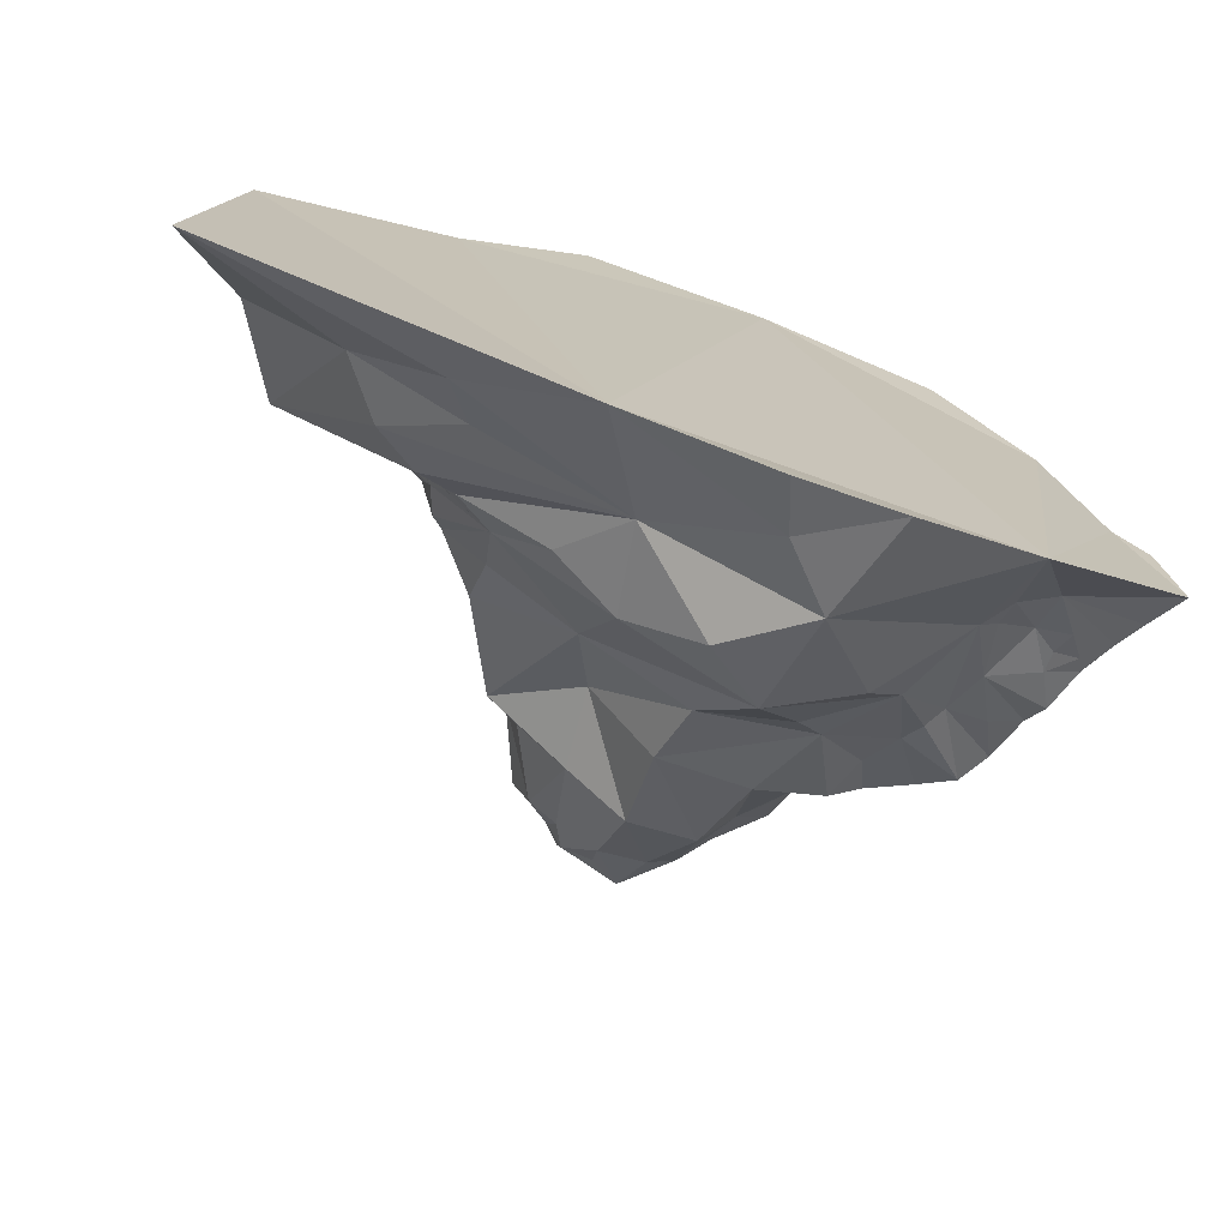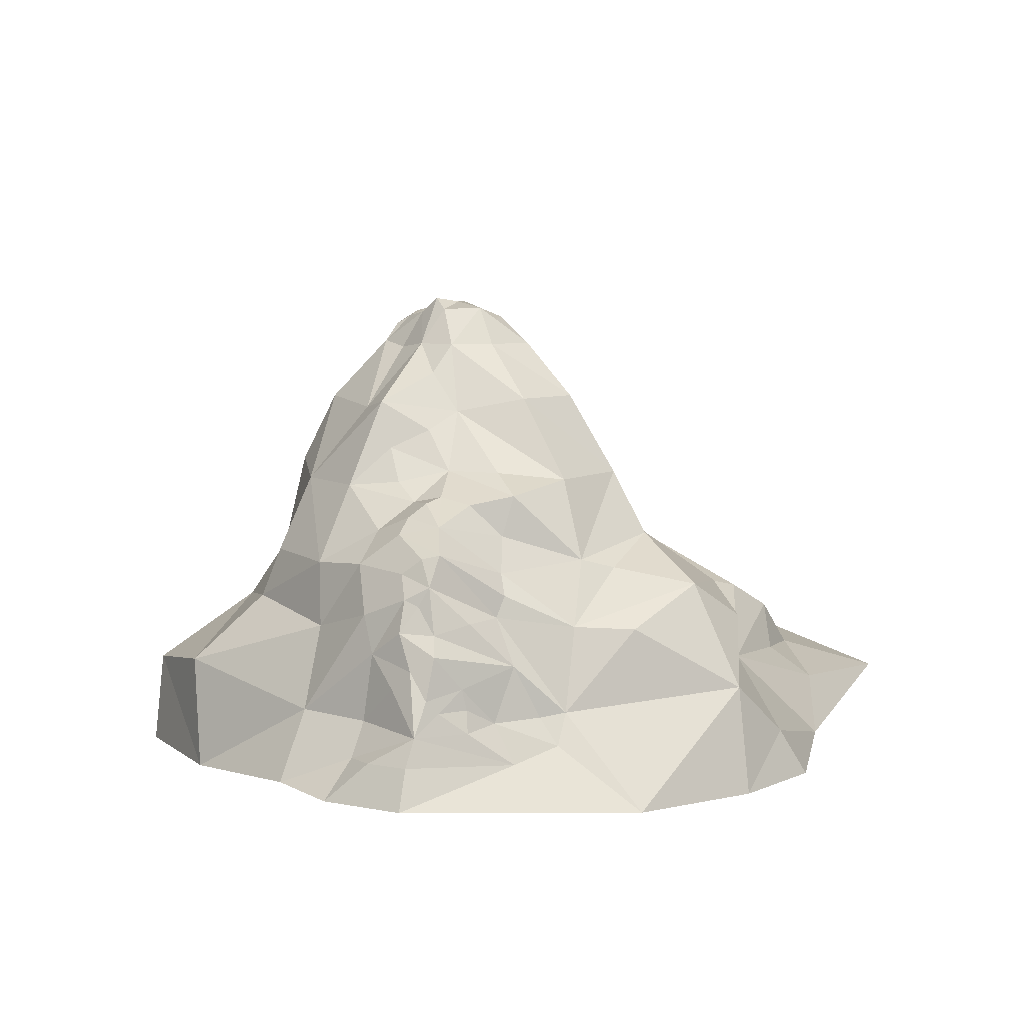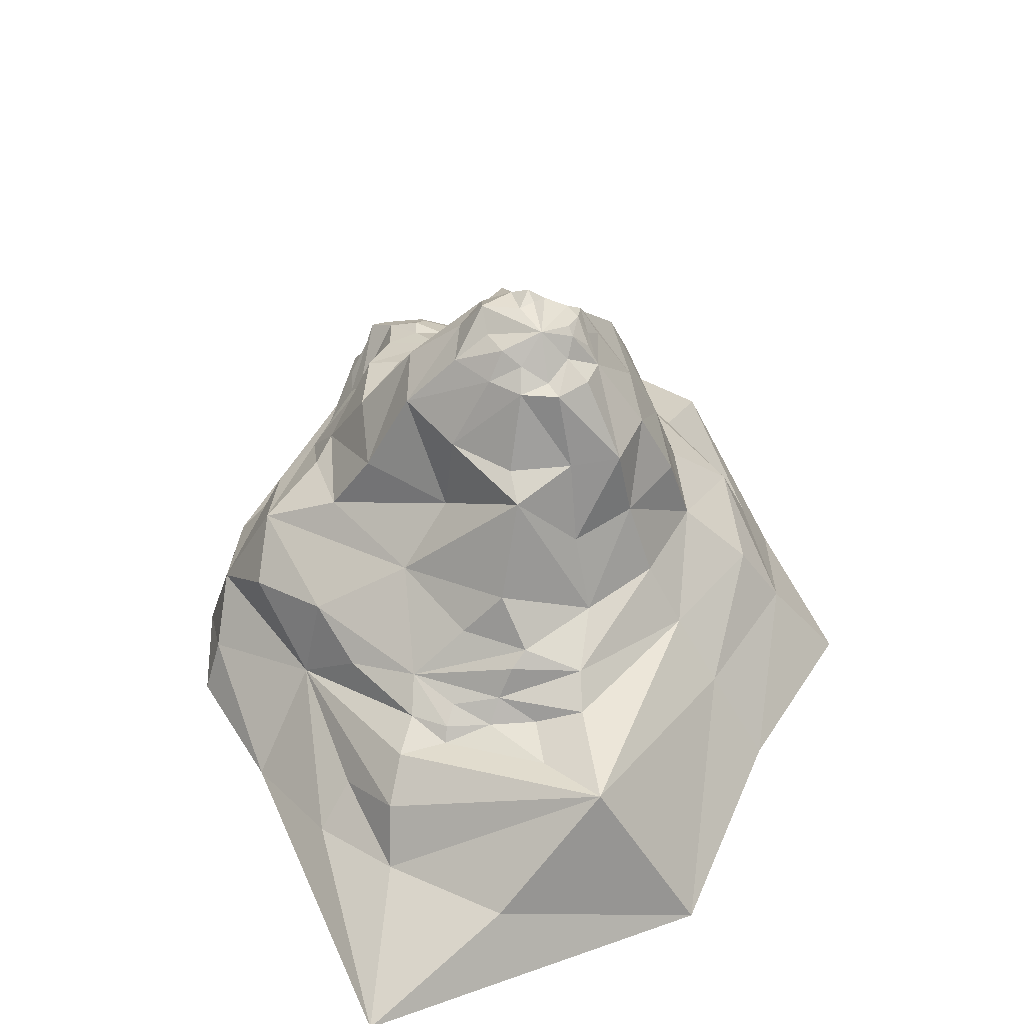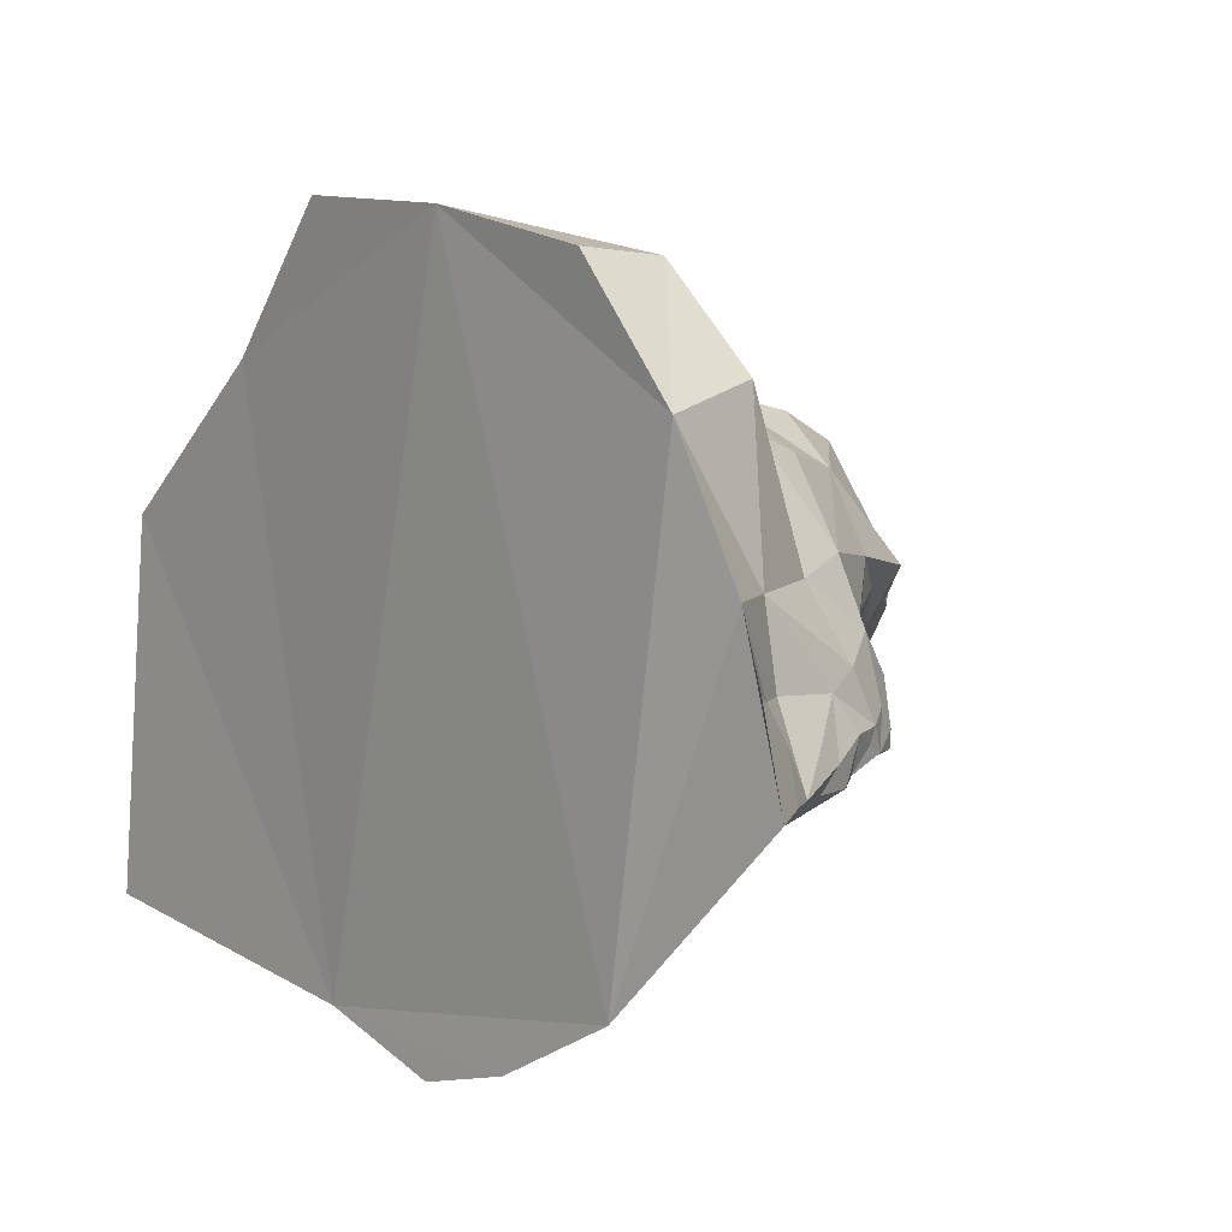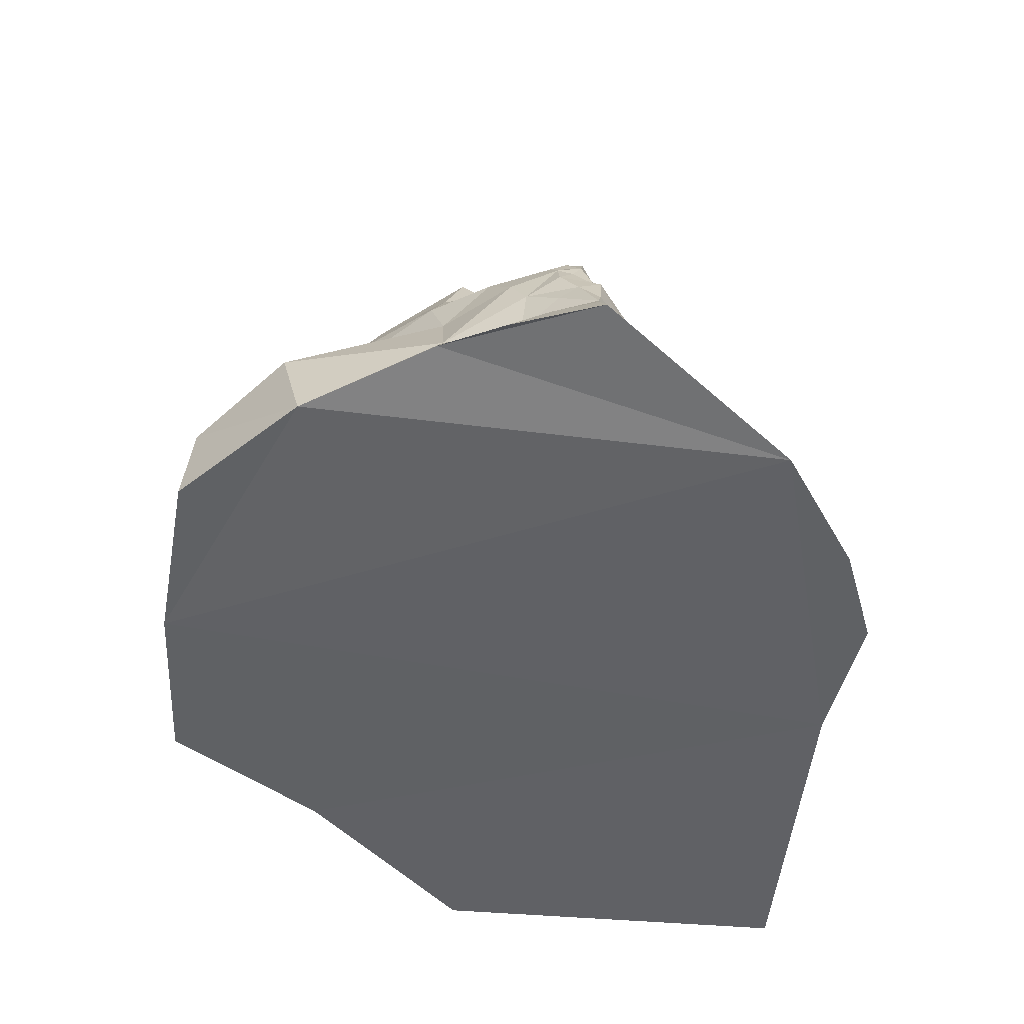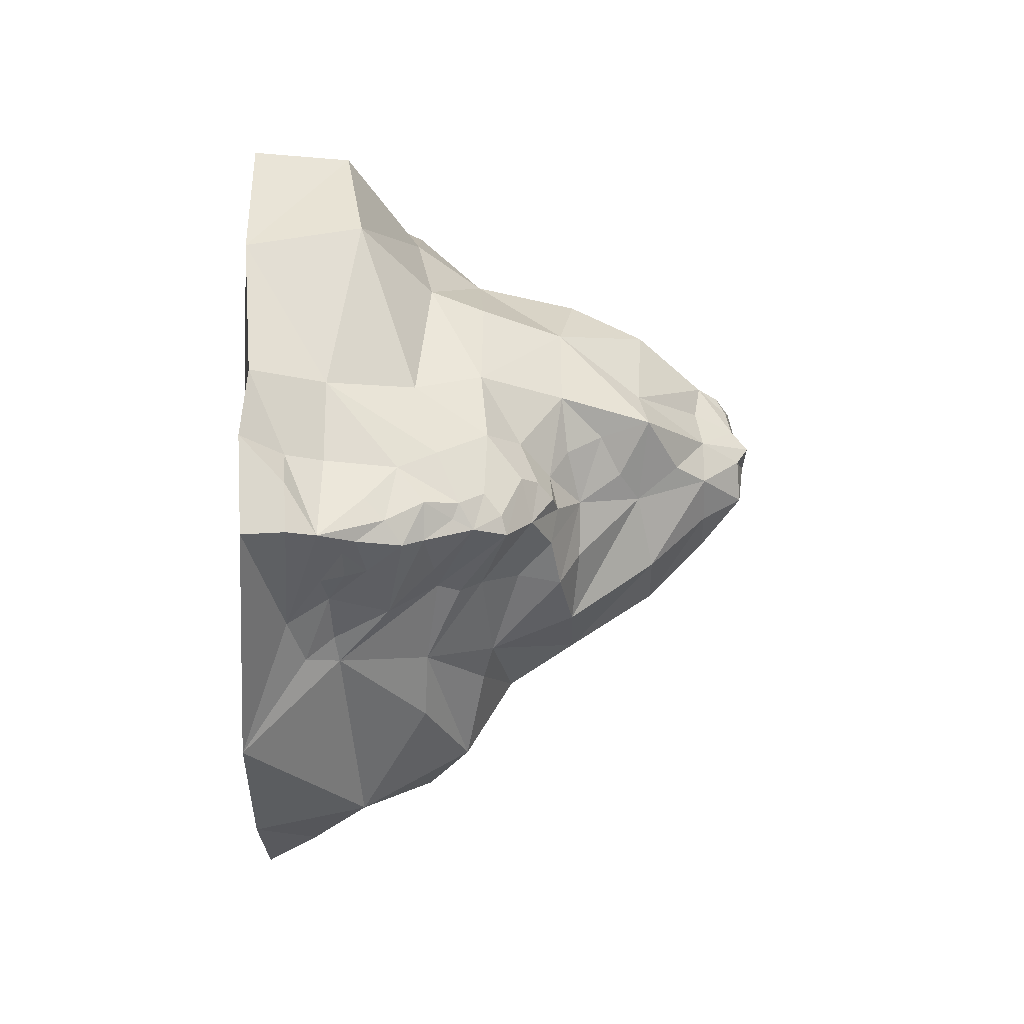
<metadata>
{"format":"obj","ext":"obj","renderer":"f3d","projection":"perspective","resolution":1024,"background":"white","views":[{"elev":-73.9,"azim":-20.5,"up":"+Z"},{"elev":10.2,"azim":115.4,"up":"+Y"},{"elev":48.5,"azim":-107.1,"up":"+Y"},{"elev":7.1,"azim":50.5,"up":"+Z"},{"elev":-48.0,"azim":90.7,"up":"+Y"},{"elev":-9.6,"azim":93.6,"up":"+Z"}]}
</metadata>
<code>
o group1987128539
v -112.2 59.7 80.85
v -114.6 56.3 83.71
v -116.8 54.88 80.36
v -112.7 58.3 84.97
v -111.5 59.13 84.82
v -106.9 58.09 86.2
v -105.2 58.77 83.55
v -106.9 60.07 81.5
v -107.5 60.07 79.39
v -105 59.59 74.99
v -108.6 57.73 74.64
v -112.2 57.89 75.53
v -114.4 56.51 77.48
v -107.8 1.126 119
v -74.42 2.763 99.85
v -82.67 2.06 42.54
v -116.9 36.45 66.1
v -120.5 29.41 59.16
v -107.6 31.09 52.57
v -108.8 38.64 57.5
v -93.92 29.76 55.53
v -97.64 39.03 59.6
v -89.43 37.94 62.73
v -79.99 35.15 68.28
v -81.13 35.8 73.07
v -82.82 37.42 71.45
v -80.61 29.31 85.42
v -86.64 29.11 94.84
v -90.92 38.02 92.64
v -97.37 27.75 100.5
v -98.73 39.18 98.14
v -109.1 36.31 98.99
v -120 26.75 100.2
v -119.5 36.22 97.43
v -128.1 26.51 91.76
v -124.6 35.76 89.69
v -132.7 27.14 81.4
v -131.8 32.48 69.49
v -126 43.46 73.38
v -114 54.6 73.24
v -115.8 46.34 67.57
v -108.2 48.34 63.49
v -117.3 54.4 76.5
v -119.3 54.59 81
v -123.5 45.68 81.48
v -117.5 54.26 85.55
v -123.4 44.9 88.27
v -114.2 53.57 88.11
v -108 53.01 90.21
v -109.4 45.43 94.6
v -105.2 54.76 89.07
v -93.79 47.28 85.68
v -101 47.51 94.65
v -100.5 55.08 81.3
v -90.93 48.49 82.03
v -95.75 47.14 73.66
v -96.58 51.81 77.57
v -99.87 48.67 66.25
v -99.62 55.19 76.45
v -103.2 55.09 72.39
v -83.88 12.86 53.12
v -81.6 12.52 55.54
v -80.17 18.9 58.32
v -102.8 26.05 43.82
v -92.65 21.9 47.72
v -88.17 22.53 53.9
v -118.7 23.23 47.08
v -110.1 20.88 40.52
v -132.6 21.86 56.8
v -126.7 19.64 49.72
v -158.3 21.44 74.55
v -141.8 17.58 52.28
v -141.7 17.54 58.52
v -150 19.47 69.65
v -132.7 19.48 94.8
v -138.7 12.41 98.27
v -109.2 19.32 110.4
v -126.6 11.93 112.4
v -124.2 19.5 107.6
v -97.26 20.21 105.9
v -108.1 10.06 114.4
v -85.6 23.03 96.98
v -78.01 15.59 102.7
v -77.58 21.98 83.62
v -74.17 28.99 66.59
v -73.36 26.72 67.67
v -73.29 27.39 69.49
v -92.35 45.01 76
v -121.9 45.52 73.69
v -127.9 36.08 80.93
v -117.9 45.07 93.33
v -78.89 34.06 73.16
v -140.5 24.44 77.68
v -136.9 27.02 71.12
v -97.15 28.46 52.47
v -81.76 24.28 61.43
v -76.34 32.52 66.31
v -83.21 26.72 61.01
v -62.03 5.054 64.38
v -64.88 9.45 65.03
v -76.44 7.863 56.48
v -101.3 13.68 37.09
v -120.6 12.6 44.17
v -107.9 6.793 33.73
v -170.3 0.5942 39.9
v -127.7 1.295 35.18
v -142.1 5.279 40.7
v -167.8 2.338 84.77
v -163.7 8.662 59.43
v -145.7 2.432 103.1
v -87.26 12.71 114
v -72.89 12.48 83.28
v -66.98 12.52 64.98
v -68.38 8.646 74.19
v -71.16 12.54 74.03
v -103.4 59.36 79.4
v -109.1 54.87 70.06
v -105 60.64 81.32
v -109.5 58.42 86.77
v -110.4 55.99 87.84
v -112.7 55.9 87.19
v -106.6 56.96 88.1
v -85.36 37.87 70.74
v -85.43 37.11 66.8
v -85.98 38.36 84.01
v -87.52 38.96 77.81
v -85.53 36.95 74.57
v -90.7 40.26 72.39
v -92.6 40.11 66.43
v -87.39 33.18 63.31
v -84.69 29.13 62.18
v -131.6 27.19 64.18
v -139.7 21.82 66.61
v -138 20.44 60.77
v -145.2 21.84 76.44
v -137.2 19.03 55.21
v -138.6 9.743 45.5
v -151.9 7.535 47.76
v -97.89 1.16 34.36
v -76.85 24.36 62.58
v -72.62 12.16 60.79
v -67.34 4.685 83.59
v -65.96 9.063 70.64
v -72.61 23.59 65.2
v -103.1 54.22 85.43
v -138.3 25.45 68.85
v -130.3 1.622 120.4
v -86.22 1.528 114.8
v -109.4 27.19 102
v -89.62 42.87 80.01
v -77.68 30.24 78
v -75.18 30.07 70.83
v -73.9 24.89 75.31
v -72.27 20.63 73.39
v -70 17.24 69.53
v -82.15 33.72 77.82
v -75.79 31.98 68.41
v -70.1 19.55 67.1
v -69.35 16.42 64.63
v -73.59 17.19 62.01
v -70.28 14.85 63.49
v -71.61 23.69 69.31
v -71.09 21.38 64.42
v -64.19 4.28 75.61
v -76.97 12.5 59.36
v -73.67 14.7 61.44
v -81.37 9.349 53.02
v -110.3 0.8275 30.97
v -143.4 19.67 70.6
v -140.2 19.04 59.18
v -146.9 13.93 49.36
v -141.7 19.09 64.78
f 3 2 1
f 2 4 1
f 4 5 1
f 5 6 1
f 6 7 1
f 7 8 1
f 8 9 1
f 9 10 1
f 10 11 1
f 11 12 1
f 12 13 1
f 13 3 1
f 16 15 14
f 19 18 17
f 21 19 20
f 23 21 22
f 26 25 24
f 29 28 27
f 30 28 29
f 32 30 31
f 34 33 32
f 36 35 33
f 37 35 36
f 39 38 37
f 18 38 39
f 42 41 40
f 40 41 43
f 43 45 44
f 44 47 46
f 46 47 48
f 48 50 49
f 49 50 51
f 51 53 52
f 52 55 54
f 57 55 56
f 59 56 58
f 60 58 42
f 63 62 61
f 66 65 64
f 64 68 67
f 67 70 69
f 74 72 71
f 71 76 75
f 79 78 77
f 75 76 79
f 77 81 80
f 80 83 82
f 82 83 84
f 87 86 85
f 55 88 56
f 56 22 58
f 58 20 42
f 42 17 41
f 41 39 89
f 39 90 45
f 90 36 47
f 47 36 91
f 91 32 50
f 50 32 53
f 53 31 29
f 52 29 55
f 30 80 82
f 28 82 27
f 25 92 24
f 77 80 30
f 33 79 77
f 35 75 33
f 93 75 35
f 94 93 37
f 18 67 69
f 64 67 18
f 95 64 19
f 98 97 96
f 101 100 99
f 61 16 102
f 102 104 103
f 107 106 105
f 109 108 71
f 108 110 76
f 76 110 78
f 78 14 81
f 81 14 111
f 111 15 83
f 83 15 112
f 115 114 113
f 116 59 10
f 10 60 117
f 117 40 12
f 118 54 116
f 7 54 118
f 40 43 13
f 43 44 3
f 2 46 48
f 44 46 2
f 121 120 119
f 122 49 51
f 6 51 7
f 117 11 10
f 12 11 117
f 13 12 40
f 3 13 43
f 2 3 44
f 40 117 42
f 42 117 60
f 58 60 59
f 59 60 10
f 57 59 54
f 54 59 116
f 124 123 24
f 127 126 125
f 88 128 56
f 56 129 22
f 27 125 29
f 29 125 55
f 20 22 21
f 58 22 20
f 95 21 66
f 131 130 24
f 17 20 19
f 42 20 17
f 18 19 64
f 39 17 18
f 41 17 39
f 41 89 43
f 43 89 45
f 45 89 39
f 44 45 47
f 47 45 90
f 36 90 37
f 37 90 39
f 94 132 69
f 69 132 18
f 35 37 93
f 134 133 69
f 75 135 71
f 70 136 69
f 107 137 103
f 109 138 105
f 108 105 106
f 76 71 108
f 104 106 103
f 68 103 67
f 106 139 16
f 16 139 102
f 65 102 64
f 140 96 85
f 101 141 113
f 16 99 142
f 114 143 113
f 86 144 85
f 92 97 24
f 16 142 15
f 15 142 112
f 83 112 84
f 82 84 27
f 52 145 51
f 54 145 52
f 7 145 54
f 51 145 7
f 29 52 53
f 110 108 106
f 94 146 93
f 94 37 38
f 14 147 110
f 110 147 78
f 78 147 14
f 14 110 106
f 15 148 14
f 14 148 111
f 111 148 15
f 81 111 80
f 80 111 83
f 32 149 30
f 33 149 32
f 30 149 77
f 77 149 33
f 33 34 36
f 36 34 91
f 91 34 32
f 47 91 48
f 48 91 50
f 48 4 2
f 121 4 48
f 122 6 119
f 9 116 10
f 118 116 9
f 7 118 8
f 8 118 9
f 29 31 30
f 32 31 53
f 50 53 51
f 57 54 55
f 57 56 59
f 88 150 128
f 55 150 88
f 122 119 120
f 48 49 120
f 122 51 6
f 121 48 120
f 121 119 4
f 4 119 5
f 5 119 6
f 27 84 151
f 152 87 85
f 151 84 153
f 153 84 112
f 153 112 154
f 155 115 113
f 125 27 156
f 156 27 151
f 127 125 156
f 127 26 123
f 23 129 128
f 23 124 130
f 124 128 123
f 26 24 123
f 127 25 26
f 156 92 25
f 157 152 85
f 124 24 130
f 131 21 130
f 131 24 97
f 157 97 92
f 63 140 144
f 158 155 113
f 161 159 113
f 158 163 162
f 143 100 113
f 99 164 142
f 143 99 100
f 114 164 143
f 112 114 115
f 155 154 115
f 158 154 155
f 158 113 159
f 160 63 163
f 160 166 165
f 101 167 165
f 101 113 100
f 101 165 141
f 161 113 141
f 166 141 165
f 166 161 141
f 160 161 166
f 167 62 165
f 101 16 167
f 167 16 61
f 63 160 165
f 167 61 62
f 165 62 63
f 140 85 144
f 86 162 144
f 87 153 154
f 152 153 87
f 92 152 157
f 157 85 97
f 97 85 96
f 63 61 96
f 102 139 104
f 104 168 106
f 104 139 168
f 106 168 139
f 14 106 16
f 132 38 18
f 94 38 132
f 133 146 69
f 75 93 135
f 73 136 72
f 74 135 169
f 103 72 136
f 170 69 136
f 137 171 103
f 71 171 138
f 71 72 171
f 171 72 103
f 137 138 171
f 107 105 138
f 107 103 106
f 138 137 107
f 109 71 138
f 109 105 108
f 98 66 131
f 131 66 21
f 61 66 96
f 130 21 23
f 124 23 128
f 99 16 101
f 96 140 63
f 162 86 87
f 158 159 163
f 163 159 160
f 144 163 63
f 162 163 144
f 158 162 154
f 154 162 87
f 82 28 30
f 154 112 115
f 114 142 164
f 78 81 77
f 76 78 79
f 75 79 33
f 122 120 49
f 94 69 146
f 133 135 93
f 172 169 133
f 93 146 133
f 170 172 134
f 134 172 133
f 73 172 170
f 170 134 69
f 73 170 136
f 74 172 73
f 169 172 74
f 169 135 133
f 67 103 70
f 70 103 136
f 68 102 103
f 64 102 68
f 65 61 102
f 66 61 65
f 95 66 64
f 95 19 21
f 98 96 66
f 98 131 97
f 23 22 129
f 56 128 129
f 127 128 126
f 150 125 126
f 55 125 150
f 150 126 128
f 123 128 127
f 74 73 72
f 127 156 25
f 156 151 92
f 161 160 159
f 143 164 99
f 112 142 114
f 152 151 153
f 92 151 152
f 74 71 135

</code>
